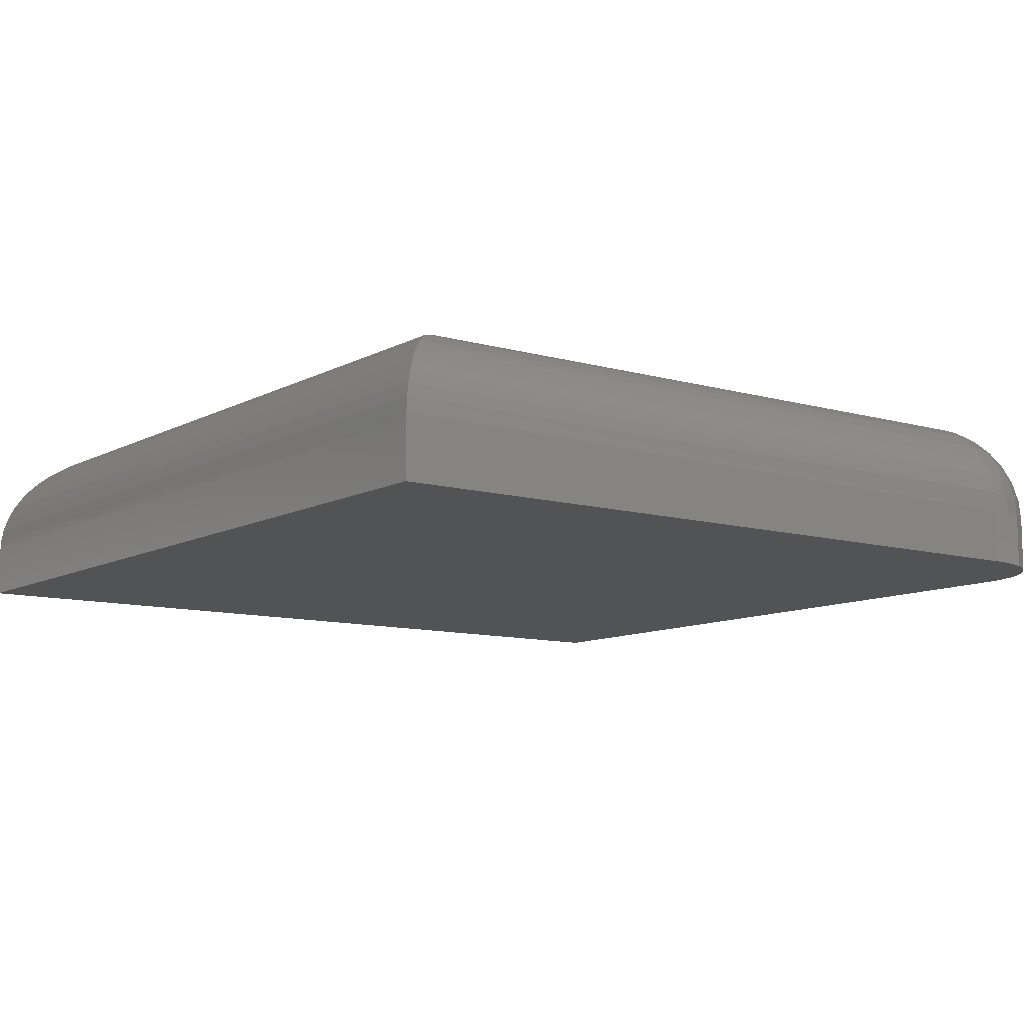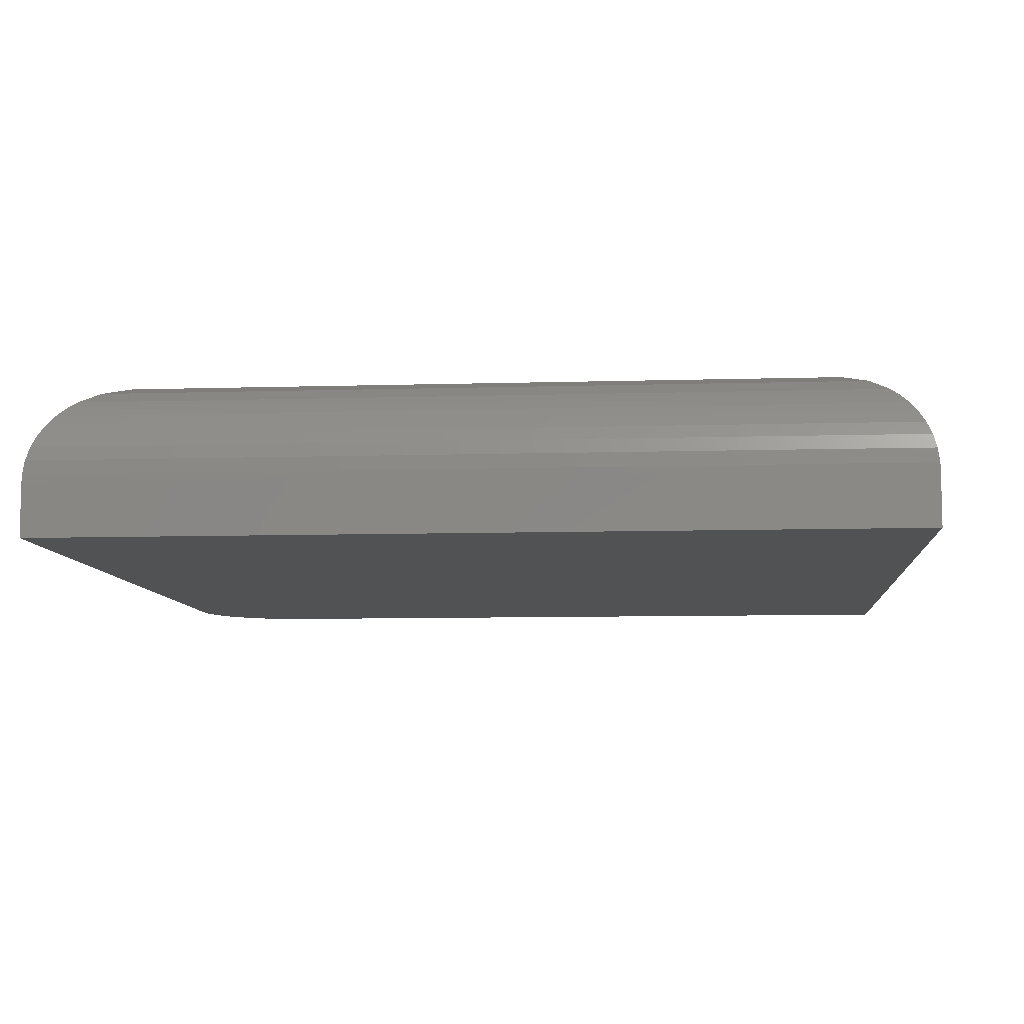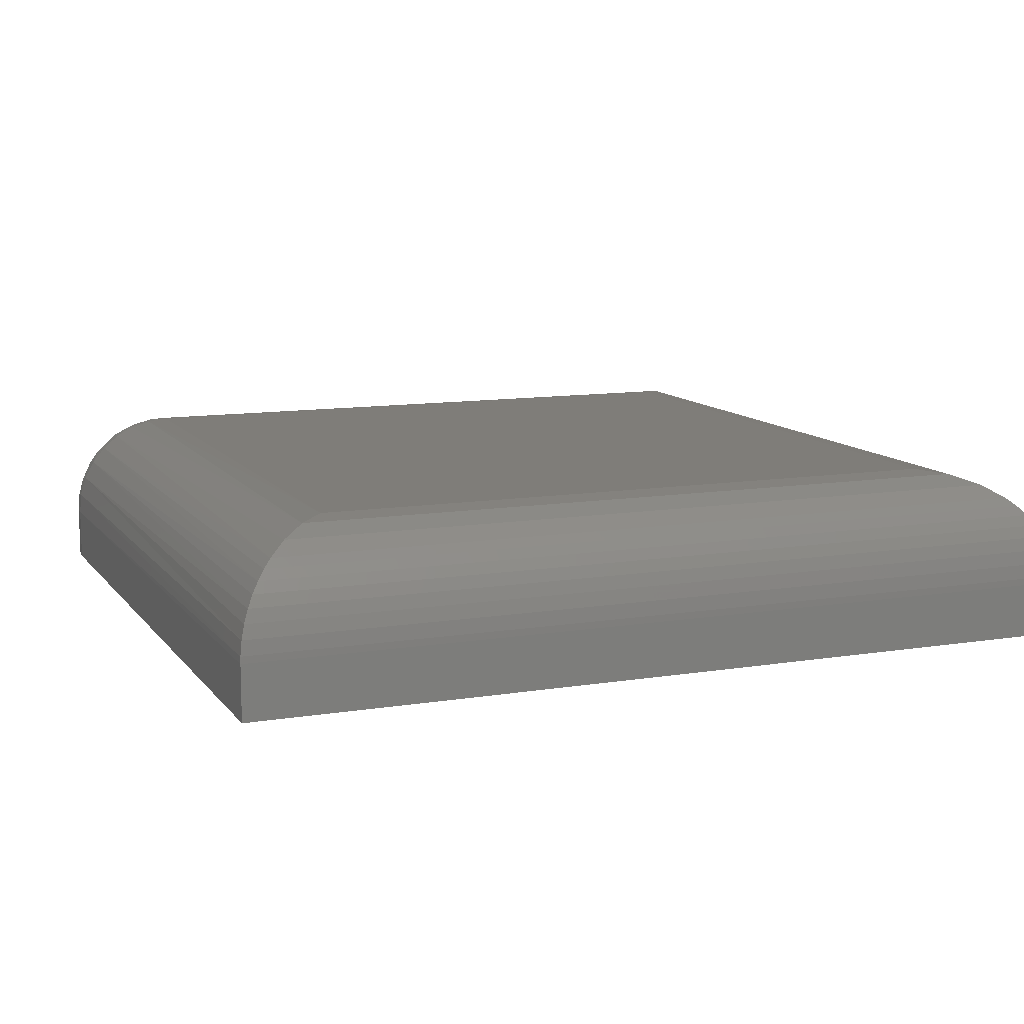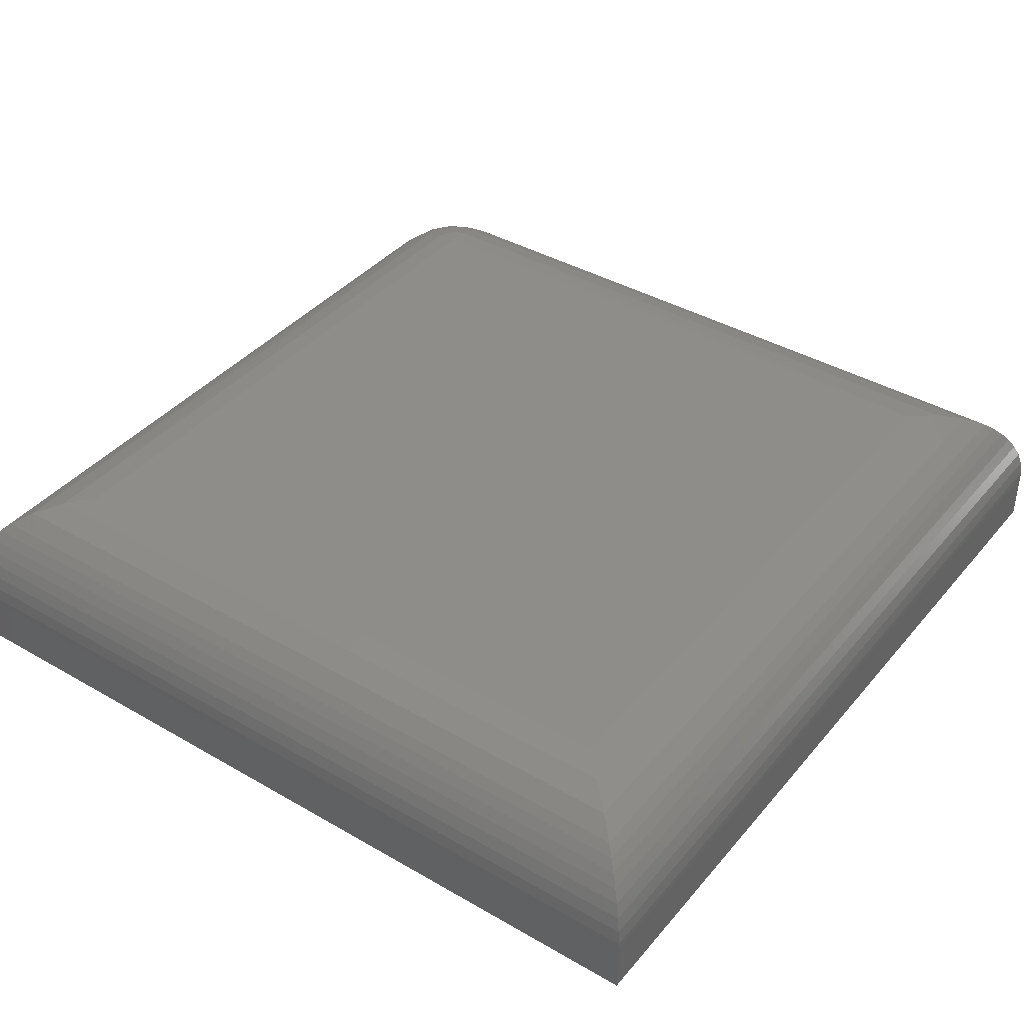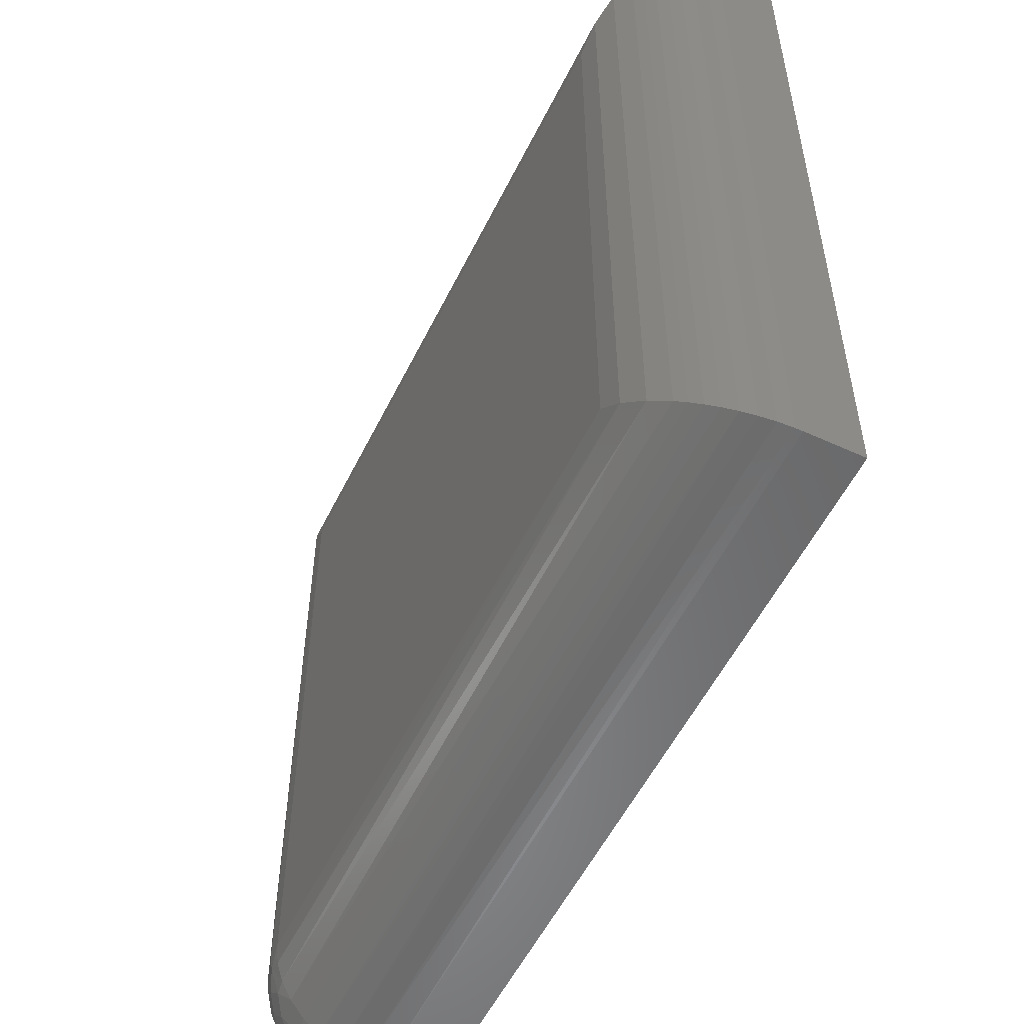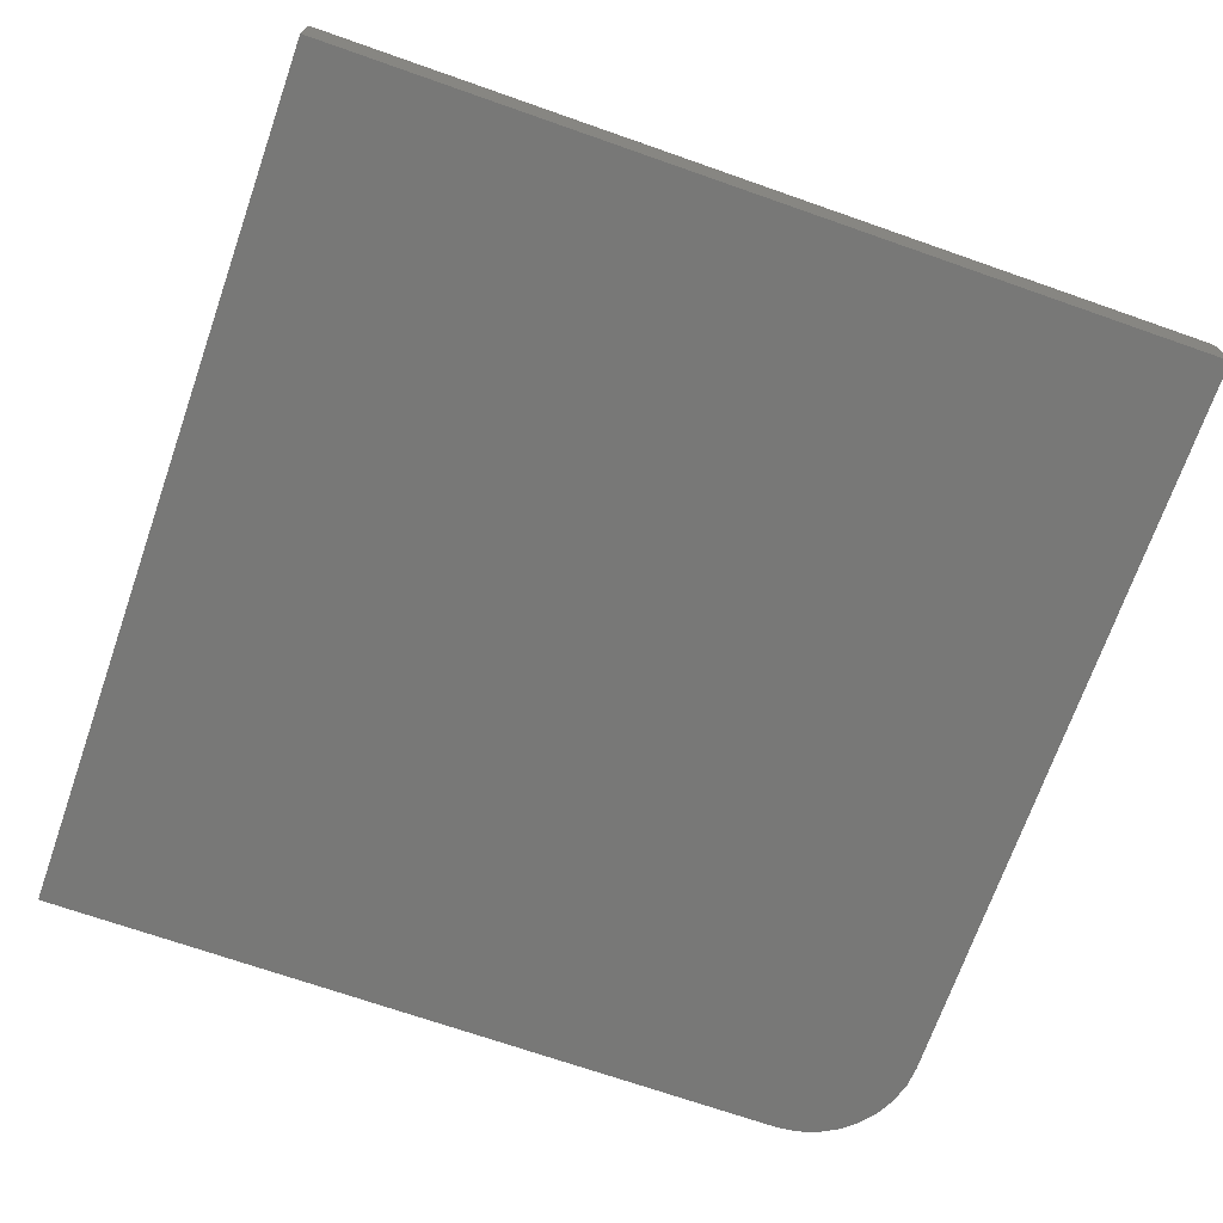
<metadata>
{"format":"stl","ext":"stl","renderer":"f3d","projection":"perspective","resolution":1024,"background":"white","views":[{"elev":-10.1,"azim":-126.5,"up":"+Z"},{"elev":-8.1,"azim":94.9,"up":"+Z"},{"elev":11.0,"azim":68.0,"up":"+Z"},{"elev":39.6,"azim":125.7,"up":"+Z"},{"elev":-54.8,"azim":64.1,"up":"+Y"},{"elev":-70.5,"azim":160.7,"up":"+Z"}]}
</metadata>
<code>
# stl→obj: 103 verts, 202 faces
v 0.6562 0.09375 0.1406
v 0.09375 0.07546 0.1388
v 0.6783 0.07172 0.138
v 0.09375 0.09375 0.1406
v 0.09375 0 0.04688
v 0.75 -2.776e-17 0.04688
v 0.7498 0.0001806 0.05269
v 0.09375 0.02746 0.1132
v 0.7151 0.0349 0.1199
v 0.09375 0.04167 0.1248
v 0.6994 0.05061 0.1301
v 0.09375 0.05787 0.1335
v 0.09375 0.001801 0.06516
v 0.7482 0.001751 0.06491
v 0.09375 0.007136 0.08275
v 0.7452 0.004842 0.07661
v 0.7408 0.009211 0.0874
v 0.09375 0.0158 0.09896
v 0.7355 0.01454 0.09702
v 0.7293 0.02071 0.1056
v 0.7224 0.02755 0.1133
v 0.09375 0.6562 0.1406
v 0.07546 0.09375 0.1388
v 0.07172 0.6783 0.138
v 0.0349 0.7151 0.1199
v 0.02755 0.7225 0.1133
v 0.02746 0.09375 0.1132
v 0.04167 0.09375 0.1248
v 0.05061 0.6994 0.1301
v 0.05787 0.09375 0.1335
v 0.007136 0.09375 0.08275
v 0.004847 0.7452 0.07661
v 0.001801 0.09375 0.06516
v 0.001756 0.7482 0.06491
v 0 0.09375 0.04688
v 0.0001806 0.7498 0.05269
v 0 0.75 0.04688
v 0.0158 0.09375 0.09896
v 0.01454 0.7355 0.09702
v 0.009211 0.7408 0.0874
v 0.02071 0.7293 0.1056
v 0 0.75 0
v 0 0.09375 0
v 0.09375 0 0
v 0.75 0 0
v 0.75 0.75 0
v 0.07546 0.001801 0
v 0.05787 0.007136 0
v 0.04167 0.0158 0
v 0.02746 0.02746 0
v 0.0158 0.04167 0
v 0.007136 0.05787 0
v 0.001801 0.07546 0
v 0.6562 0.6562 0.1406
v 0.07546 0.001801 0.04688
v 0.05787 0.007136 0.04688
v 0.04167 0.0158 0.04688
v 0.02746 0.02746 0.04688
v 0.0158 0.04167 0.04688
v 0.007136 0.05787 0.04688
v 0.001801 0.07546 0.04688
v 0.08082 0.08082 0.1388
v 0.00286 0.07652 0.06208
v 0.05594 0.0818 0.1318
v 0.06838 0.06838 0.1335
v 0.0818 0.05594 0.1318
v 0.07056 0.0447 0.1233
v 0.02507 0.07581 0.1081
v 0.0447 0.07056 0.1233
v 0.07581 0.02507 0.1081
v 0.0682 0.01746 0.09499
v 0.005997 0.07966 0.07671
v 0.01746 0.0682 0.09499
v 0.07966 0.005997 0.07671
v 0.07652 0.00286 0.06208
v 0.06071 0.03484 0.1119
v 0.06254 0.0118 0.08002
v 0.05905 0.008313 0.06377
v 0.04291 0.01705 0.06481
v 0.02873 0.02873 0.06516
v 0.01705 0.04291 0.06481
v 0.008313 0.05905 0.06377
v 0.05692 0.05692 0.1248
v 0.04688 0.04688 0.1132
v 0.03484 0.06071 0.1119
v 0.05262 0.02676 0.09796
v 0.03863 0.03863 0.09896
v 0.02676 0.05262 0.09796
v 0.04661 0.02075 0.08206
v 0.0325 0.0325 0.08275
v 0.02075 0.04661 0.08206
v 0.0118 0.06254 0.08002
v 0.75 0.75 0.04688
v 0.6783 0.6783 0.138
v 0.6994 0.6994 0.1301
v 0.7498 0.7498 0.05269
v 0.7482 0.7482 0.06491
v 0.7452 0.7452 0.07661
v 0.7408 0.7408 0.0874
v 0.7355 0.7355 0.09702
v 0.7293 0.7293 0.1056
v 0.7225 0.7224 0.1133
v 0.7151 0.7151 0.1199
f 1 2 3
f 1 4 2
f 5 6 7
f 8 9 10
f 10 9 11
f 10 11 12
f 12 11 3
f 12 3 2
f 5 7 13
f 13 7 14
f 13 14 15
f 15 14 16
f 15 16 17
f 15 17 18
f 18 17 19
f 18 19 20
f 18 20 8
f 8 20 21
f 8 21 9
f 22 23 4
f 22 24 23
f 25 26 27
f 27 28 25
f 29 25 28
f 28 30 29
f 24 29 30
f 30 23 24
f 31 32 33
f 33 32 34
f 33 34 35
f 35 34 36
f 35 36 37
f 38 39 31
f 31 39 40
f 31 40 32
f 27 26 38
f 38 26 41
f 38 41 39
f 37 42 35
f 35 42 43
f 5 44 6
f 6 44 45
f 43 42 46
f 43 46 45
f 43 45 44
f 43 44 47
f 43 47 48
f 43 48 49
f 43 49 50
f 43 50 51
f 43 51 52
f 43 52 53
f 4 1 22
f 22 1 54
f 44 5 47
f 47 5 55
f 47 55 48
f 48 55 56
f 48 56 49
f 49 56 57
f 49 57 50
f 50 57 58
f 50 58 51
f 51 58 59
f 51 59 52
f 52 59 60
f 52 60 53
f 53 60 61
f 53 61 43
f 43 61 35
f 4 62 2
f 4 23 62
f 35 63 33
f 64 65 62
f 30 64 62
f 30 62 23
f 62 66 12
f 12 2 62
f 28 64 30
f 66 67 10
f 10 12 66
f 27 68 69
f 27 69 28
f 67 70 8
f 8 10 67
f 38 68 27
f 70 71 18
f 18 8 70
f 31 72 73
f 31 73 38
f 71 74 15
f 15 18 71
f 33 72 31
f 74 75 13
f 13 15 74
f 66 62 65
f 70 67 76
f 74 71 77
f 5 13 55
f 55 13 75
f 55 75 56
f 56 75 78
f 56 78 57
f 57 78 79
f 57 79 58
f 58 79 80
f 58 80 59
f 59 80 81
f 59 81 60
f 60 81 82
f 60 82 61
f 61 82 63
f 61 63 35
f 67 66 83
f 83 66 65
f 83 65 69
f 69 65 64
f 69 64 28
f 76 67 84
f 84 67 83
f 84 83 85
f 85 83 69
f 85 69 68
f 71 70 86
f 86 70 76
f 86 76 87
f 87 76 84
f 87 84 88
f 88 84 85
f 88 85 73
f 73 85 68
f 73 68 38
f 77 71 89
f 89 71 86
f 89 86 90
f 90 86 87
f 90 87 91
f 91 87 88
f 91 88 92
f 92 88 73
f 92 73 72
f 75 74 78
f 78 74 77
f 78 77 79
f 79 77 89
f 79 89 80
f 80 89 90
f 80 90 81
f 81 90 91
f 81 91 82
f 82 91 92
f 82 92 63
f 63 92 72
f 63 72 33
f 93 46 37
f 37 46 42
f 6 45 93
f 93 45 46
f 54 3 94
f 54 1 3
f 11 95 94
f 11 94 3
f 6 93 7
f 7 93 96
f 7 96 14
f 14 96 97
f 14 97 16
f 16 97 98
f 16 98 17
f 17 98 99
f 17 99 19
f 19 99 100
f 19 100 20
f 20 100 101
f 20 101 21
f 21 101 102
f 21 102 103
f 95 11 103
f 103 11 9
f 103 9 21
f 22 94 24
f 22 54 94
f 95 29 24
f 95 24 94
f 93 37 96
f 96 37 36
f 96 36 97
f 97 36 34
f 97 34 98
f 98 34 32
f 98 32 99
f 99 32 40
f 99 40 100
f 100 40 39
f 100 39 101
f 101 39 41
f 101 41 102
f 102 41 26
f 102 26 25
f 29 95 25
f 25 95 103
f 25 103 102

</code>
